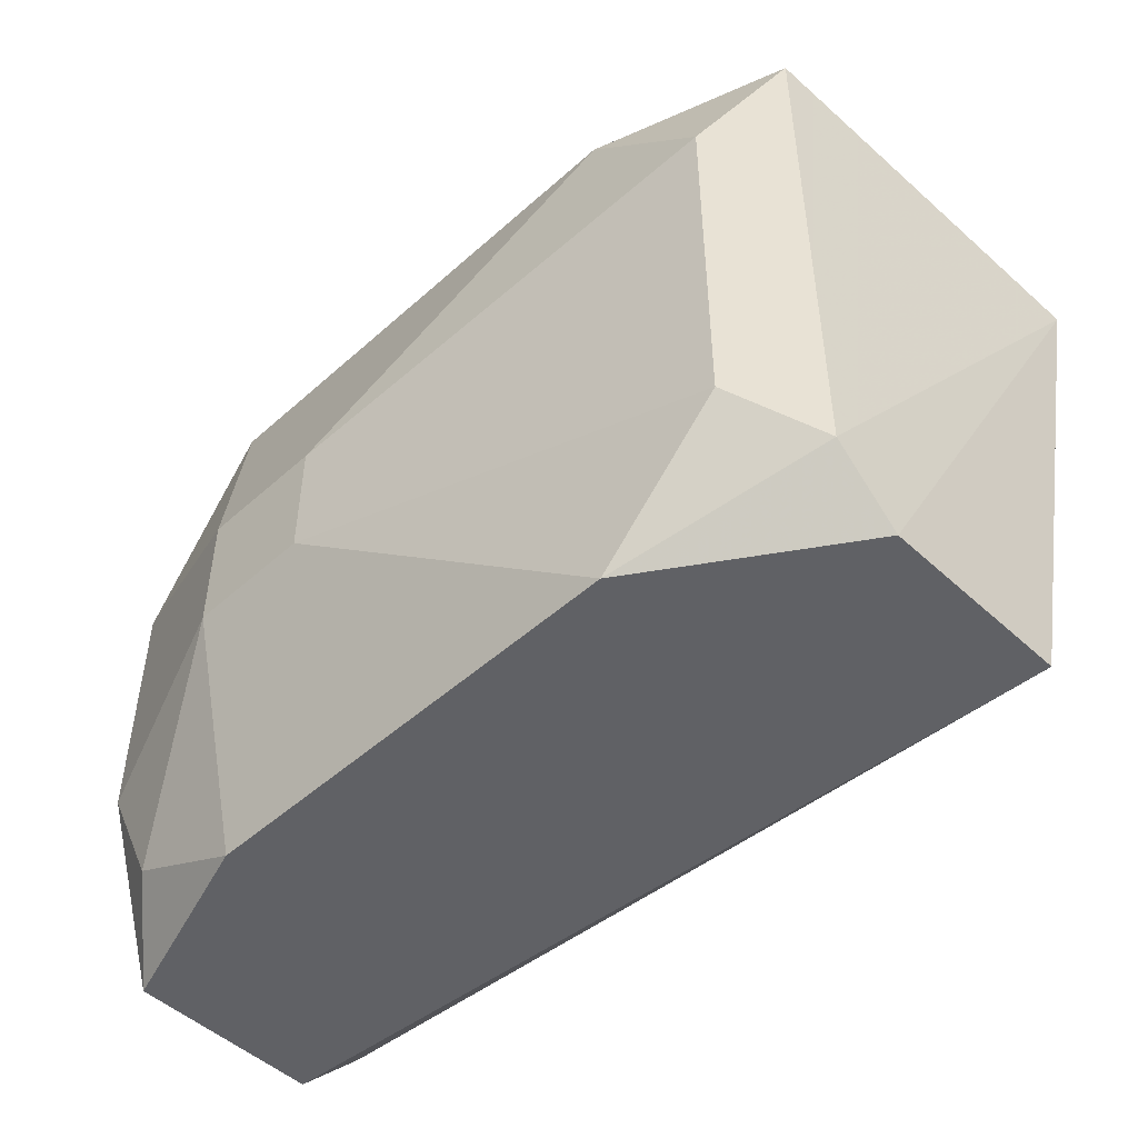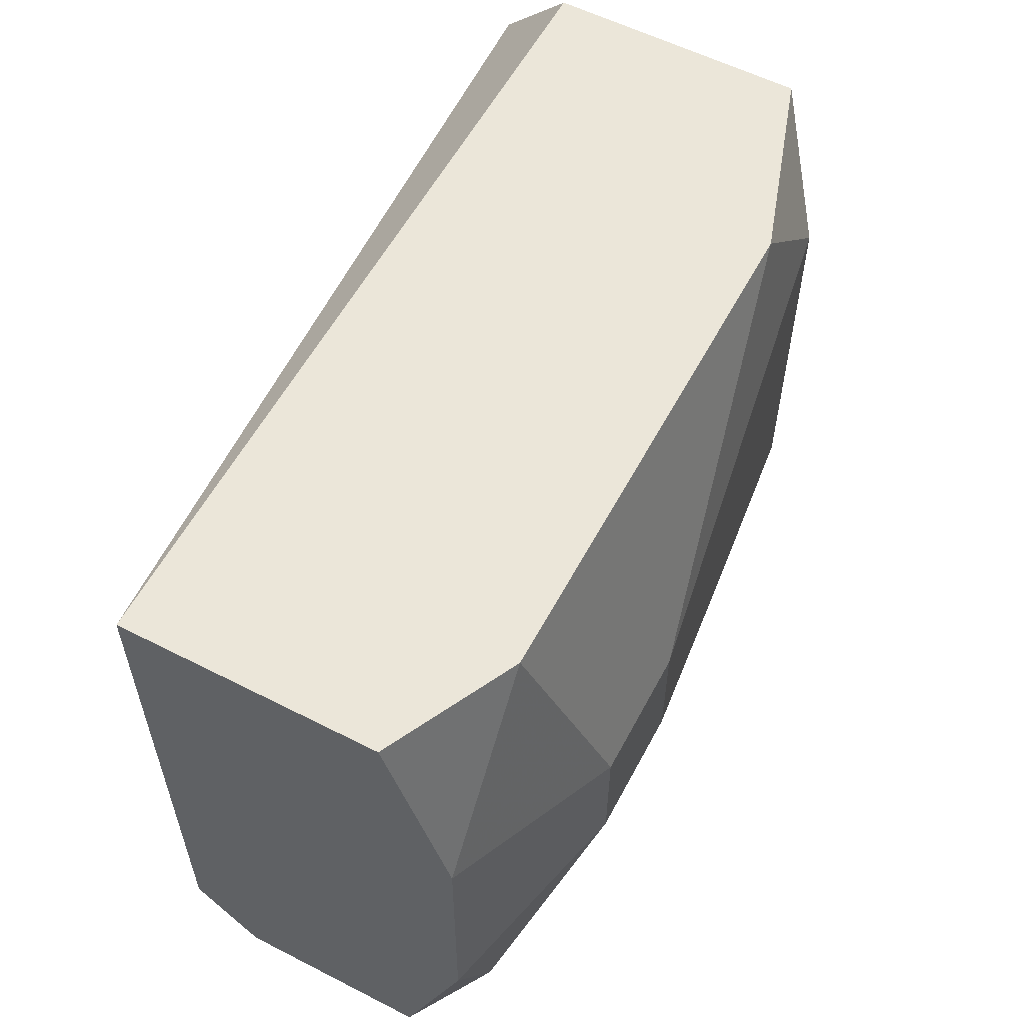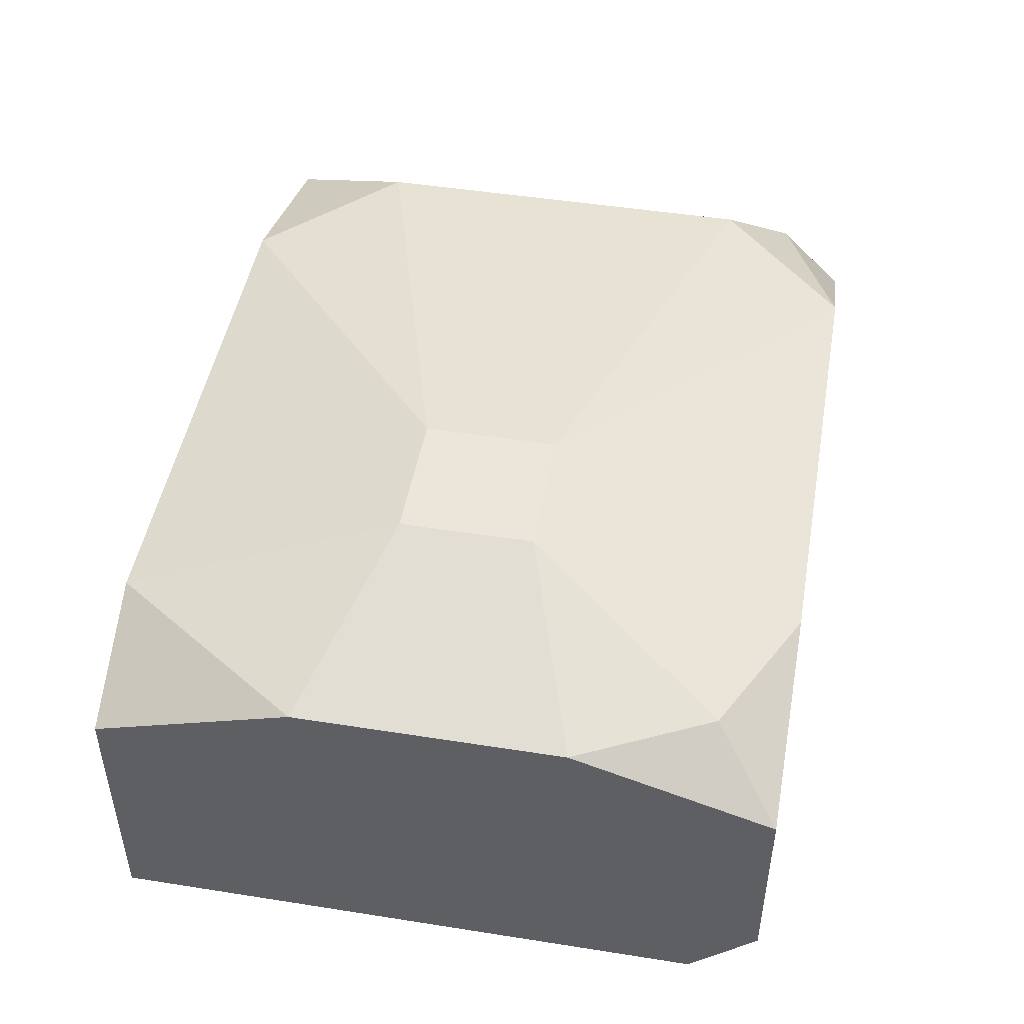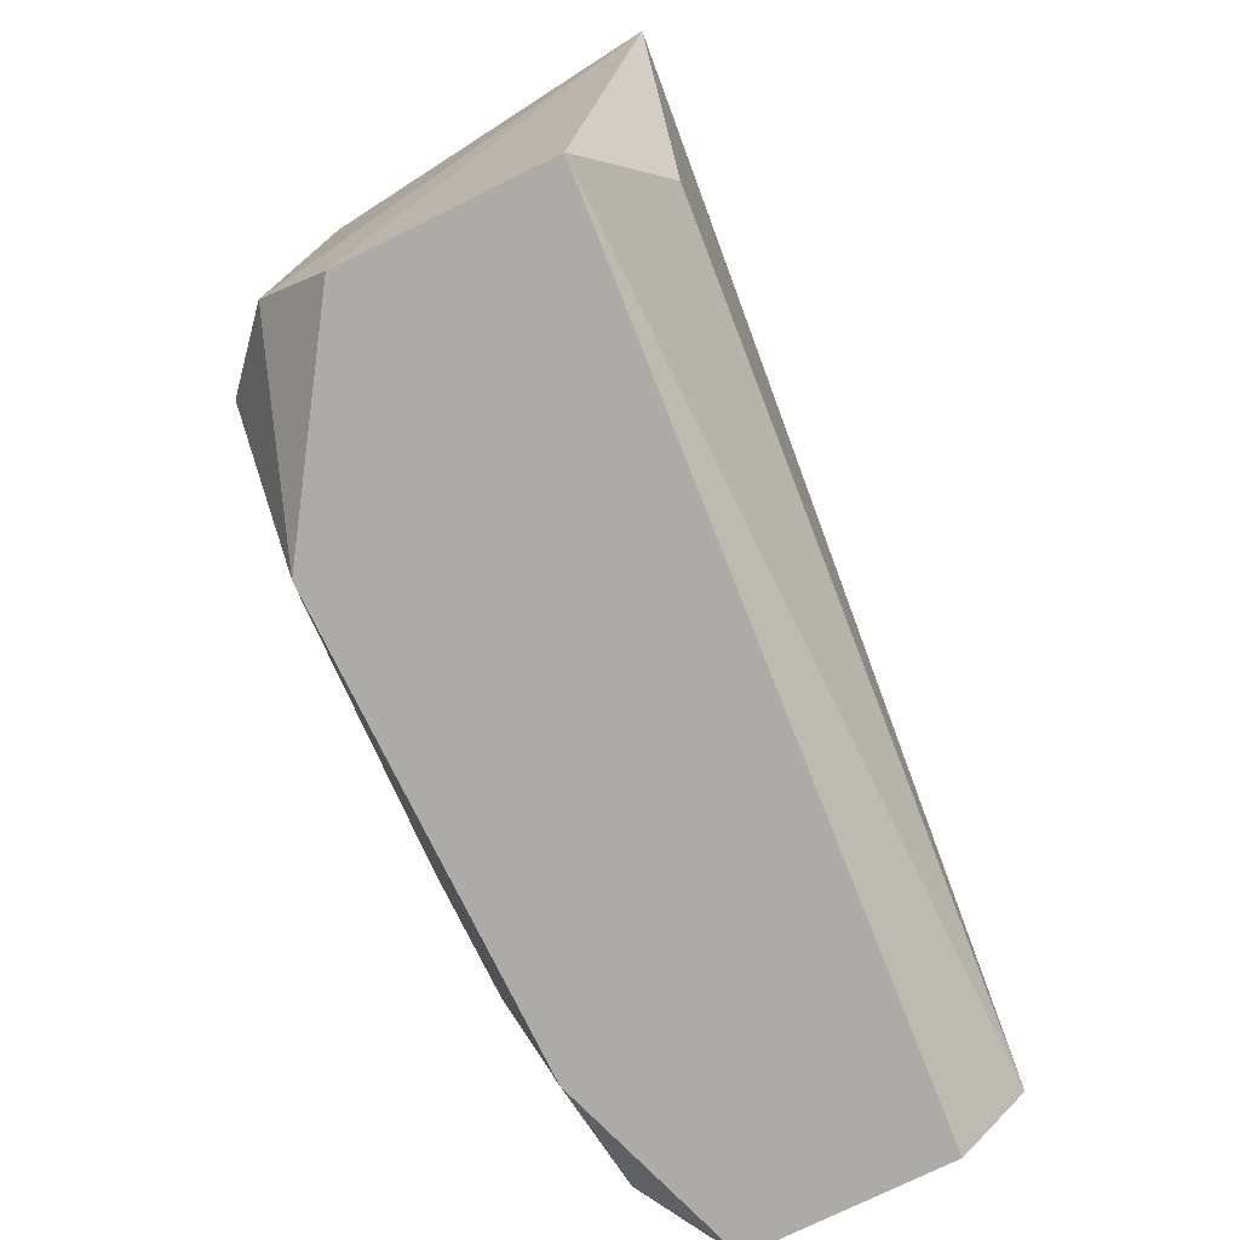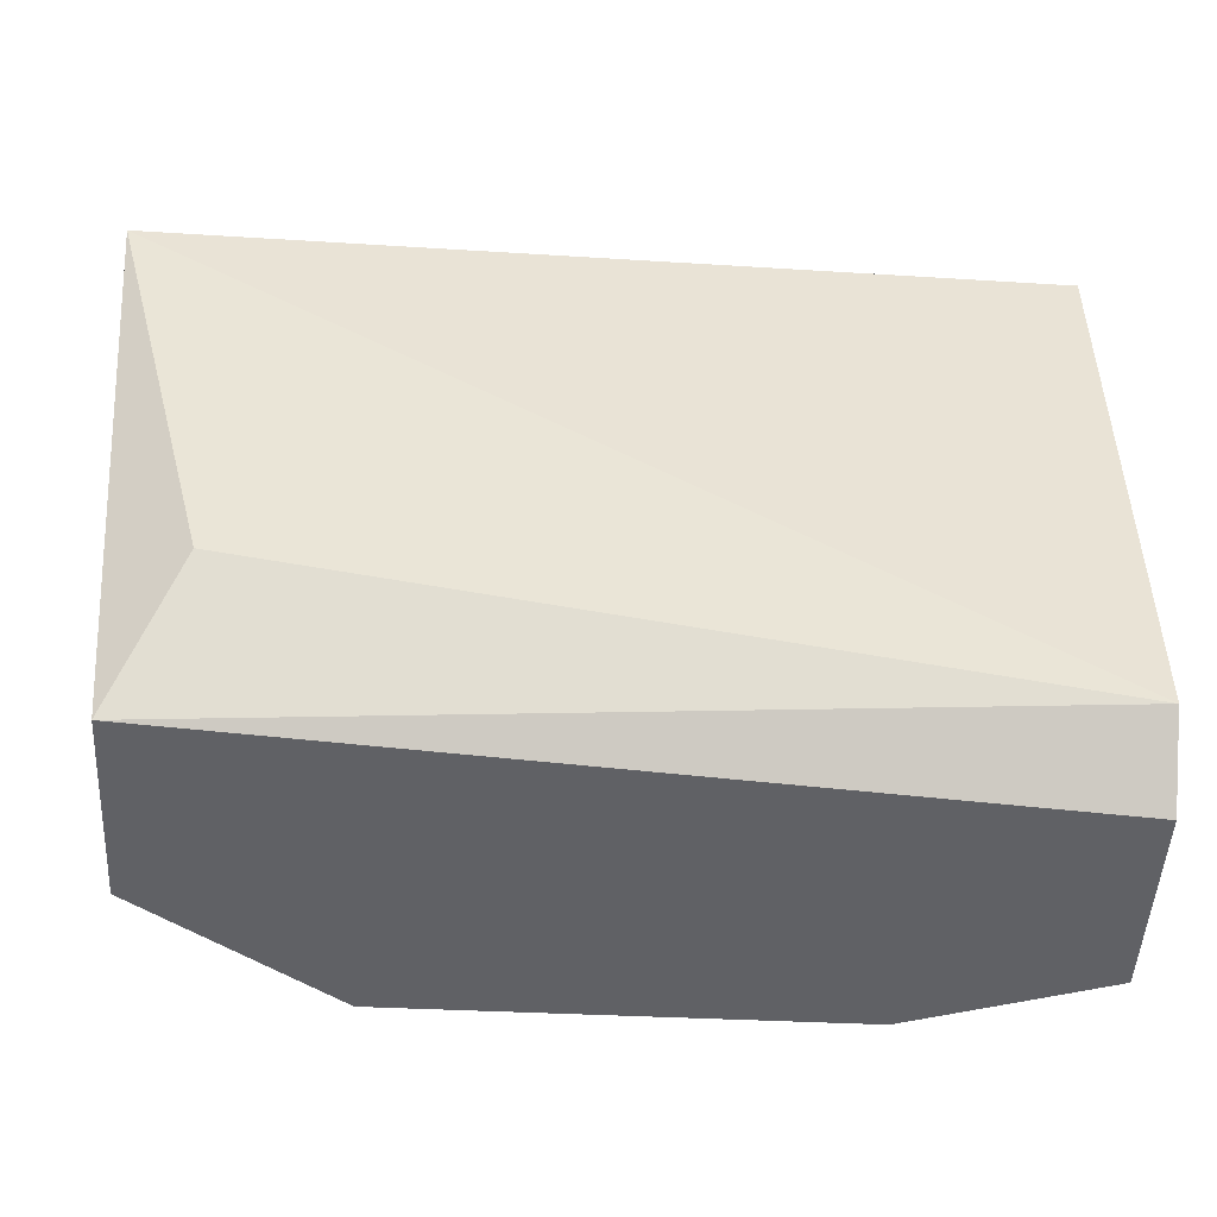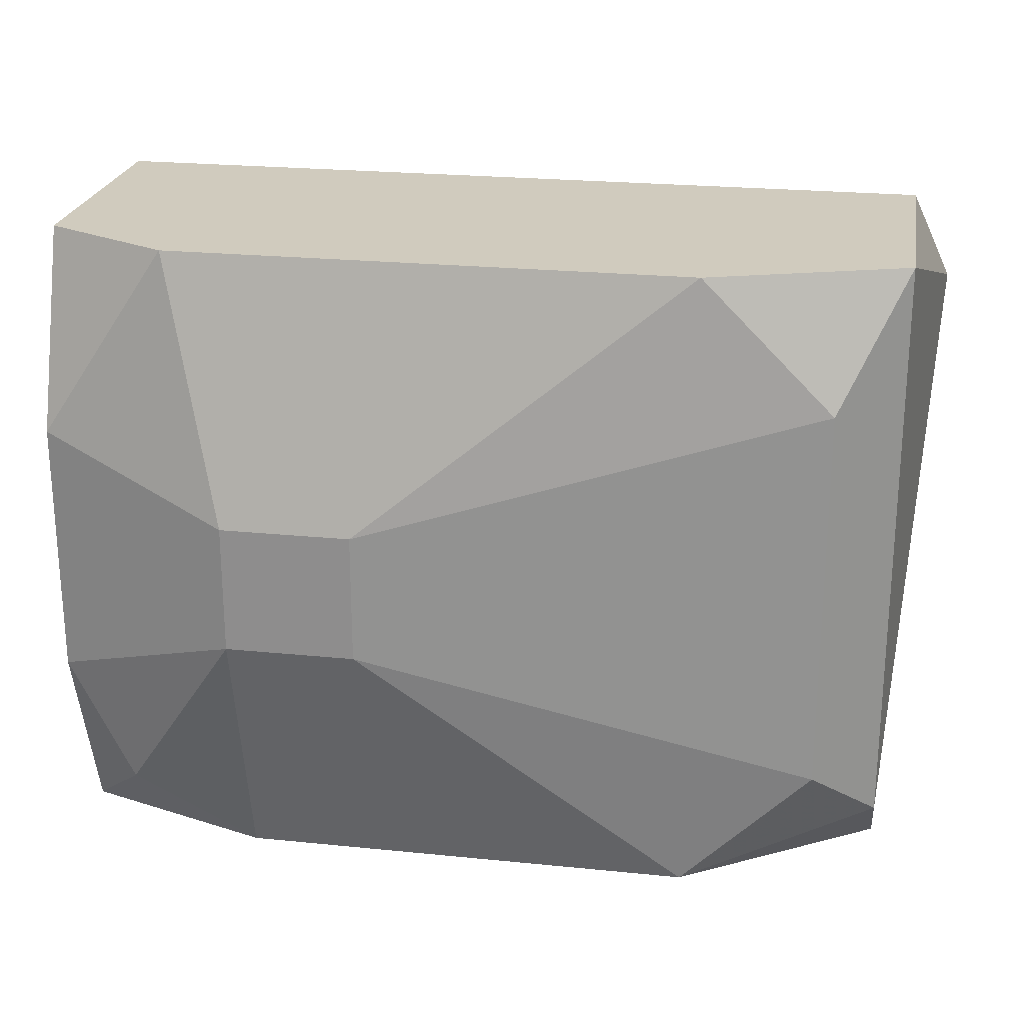
<metadata>
{"format":"obj","ext":"obj","renderer":"f3d","projection":"perspective","resolution":1024,"background":"white","views":[{"elev":-49.4,"azim":-135.4,"up":"+Z"},{"elev":57.6,"azim":117.9,"up":"+Z"},{"elev":47.6,"azim":100.1,"up":"+Y"},{"elev":-76.4,"azim":-64.0,"up":"+Z"},{"elev":-48.8,"azim":-3.0,"up":"+Z"},{"elev":23.5,"azim":-170.3,"up":"+Z"}]}
</metadata>
<code>
v 0.2189 0.2279 -0.00088
v 0.0973 0.155 -0.07381
v 0.0973 0.1914 -0.07381
v 0.0973 0.2036 0.04777
v 0.2554 0.155 0.04777
v 0.2554 0.1671 -0.07381
v 0.08936 0.1385 0.0271
v 0.2554 0.2036 0.04777
v 0.2554 0.2036 -0.07381
v 0.1338 0.2157 -0.07381
v 0.2554 0.155 -0.06166
v 0.1338 0.2157 0.04777
v 0.0973 0.155 0.04777
v 0.1095 0.1428 -0.04948
v 0.1095 0.2157 -0.04948
v 0.2432 0.2157 -0.06166
v 0.1946 0.2279 -0.02517
v 0.231 0.2157 0.04777
v 0.2554 0.2157 0.01128
v 0.1095 0.2157 0.02344
v 0.0973 0.2036 -0.06166
v 0.2189 0.2157 -0.07381
v 0.2189 0.2279 -0.02517
v 0.1946 0.2279 -0.00088
v 0.2554 0.2157 -0.03734
f 16 23 25
f 2 3 6
f 3 2 7
f 4 5 8
f 5 6 8
f 8 6 9
f 6 3 9
f 9 3 10
f 2 6 11
f 6 5 11
f 5 7 11
f 4 8 12
f 5 4 13
f 4 7 13
f 7 5 13
f 7 2 14
f 2 11 14
f 11 7 14
f 10 15 17
f 1 12 18
f 12 8 18
f 8 9 19
f 1 18 19
f 18 8 19
f 4 12 20
f 15 4 20
f 17 15 20
f 3 7 21
f 7 4 21
f 10 3 21
f 4 15 21
f 15 10 21
f 9 10 22
f 16 9 22
f 10 17 22
f 22 17 23
f 17 1 23
f 1 19 23
f 16 22 23
f 12 1 24
f 1 17 24
f 20 12 24
f 17 20 24
f 9 16 25
f 19 9 25
f 23 19 25

</code>
